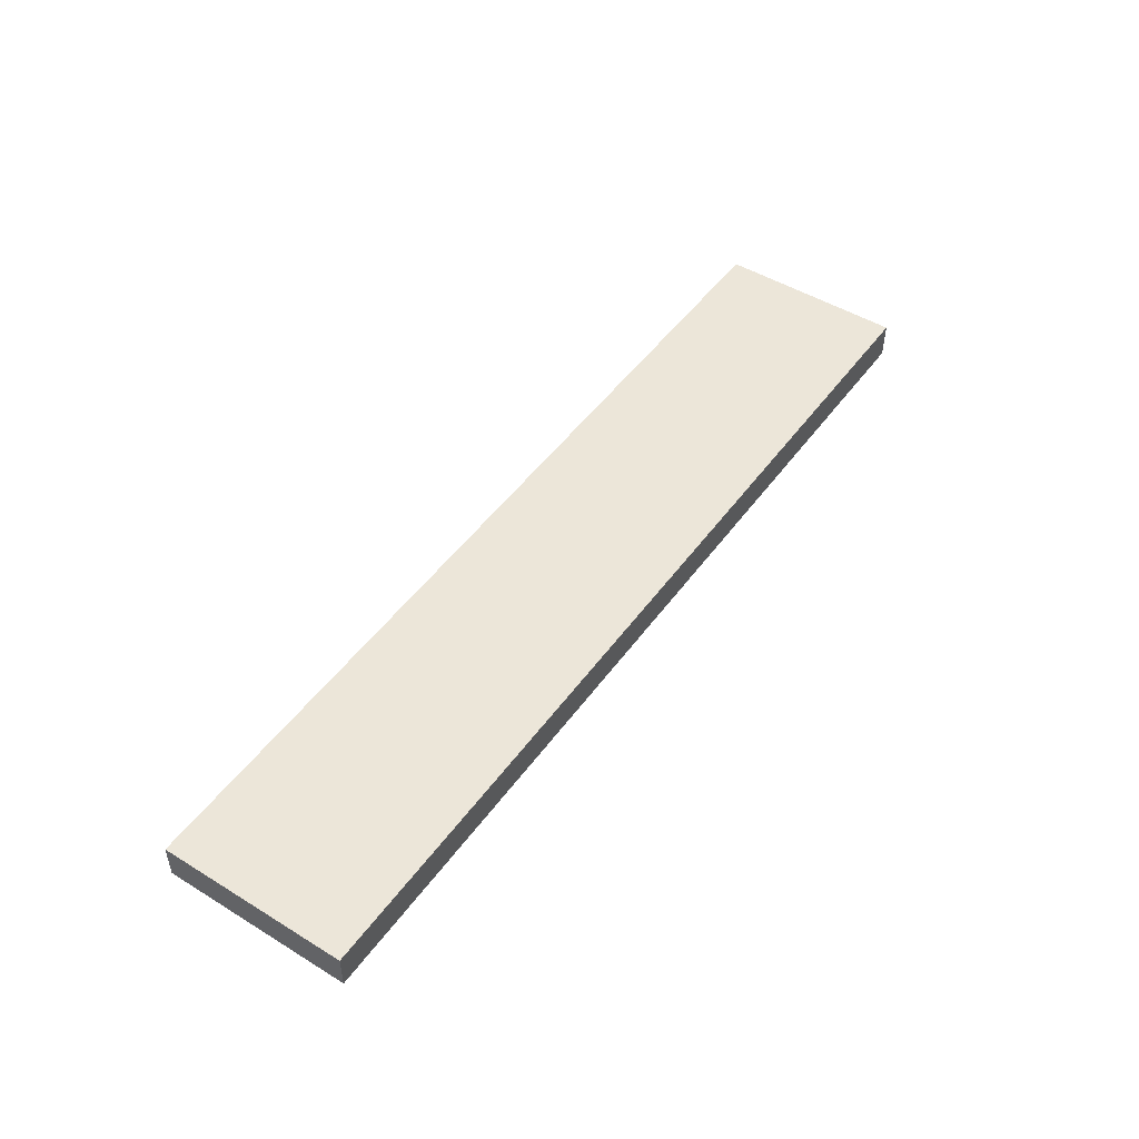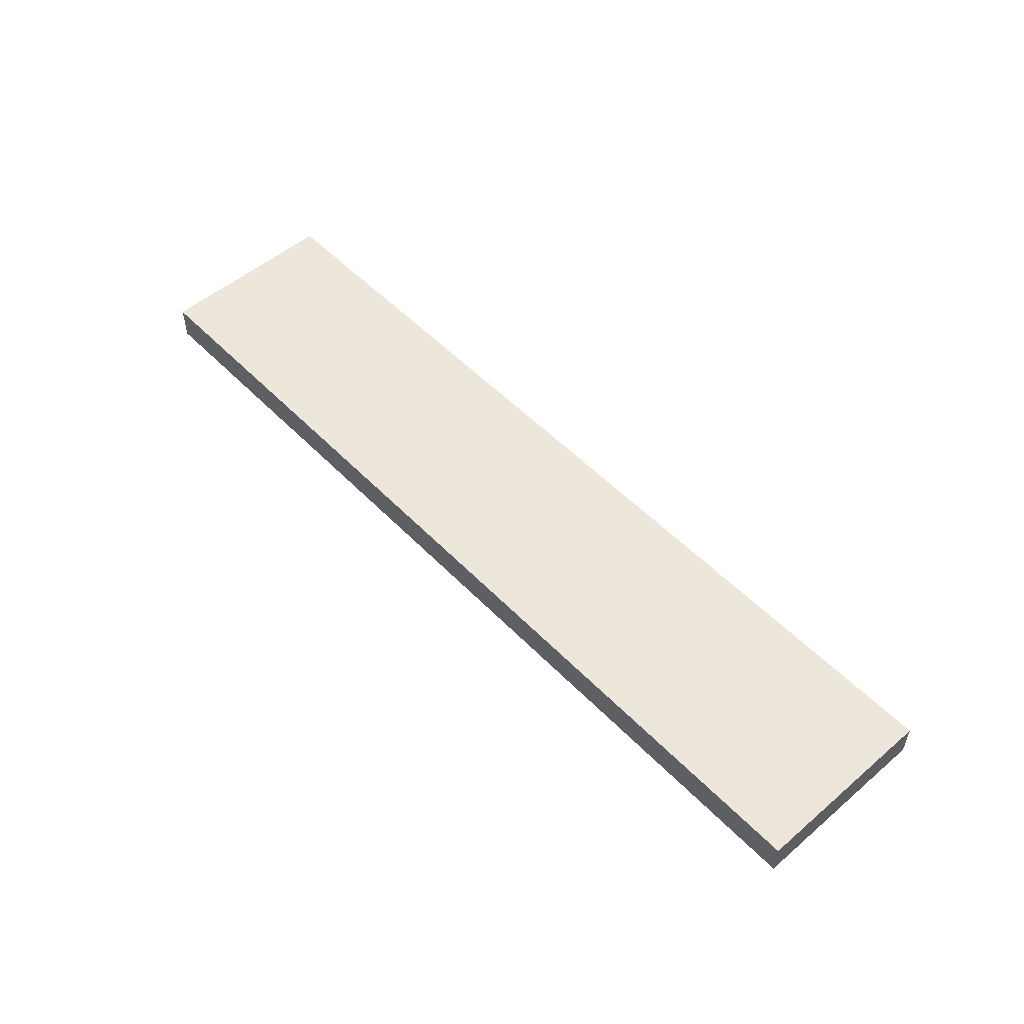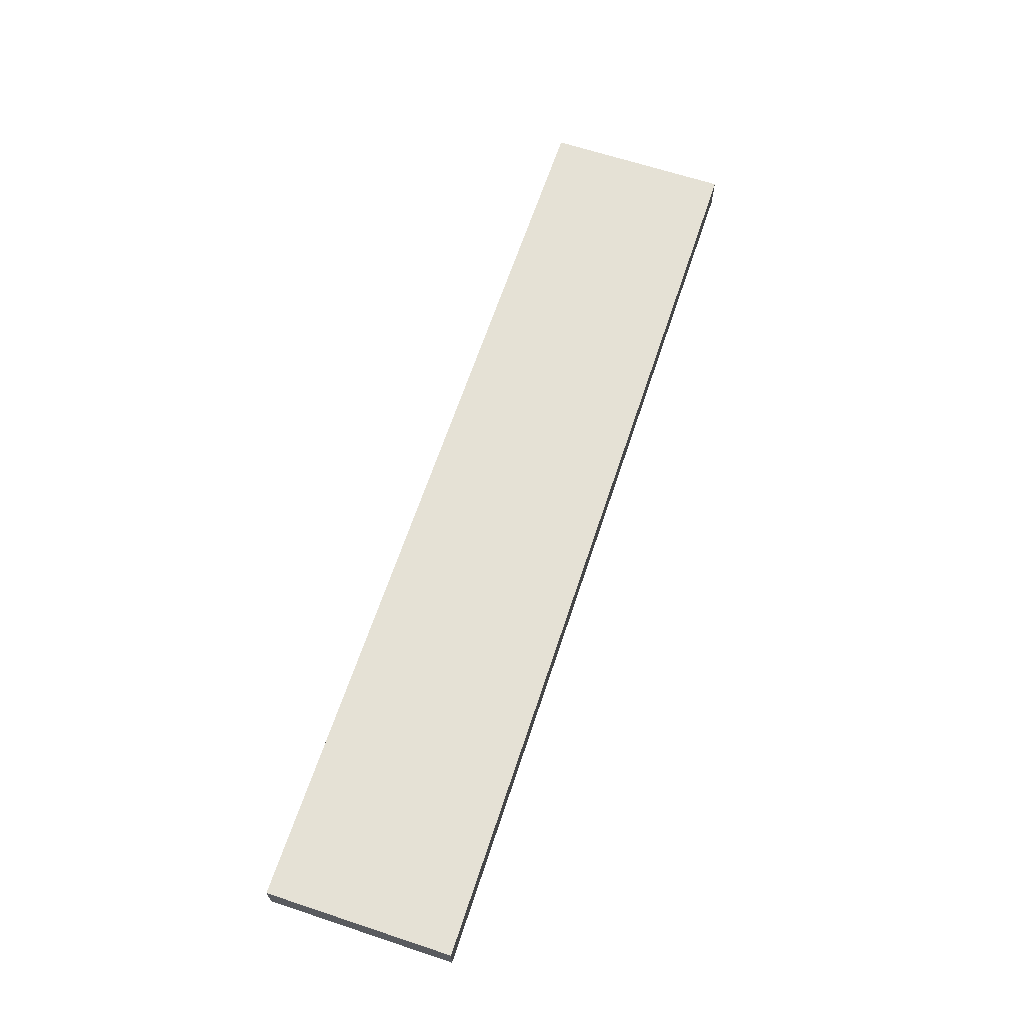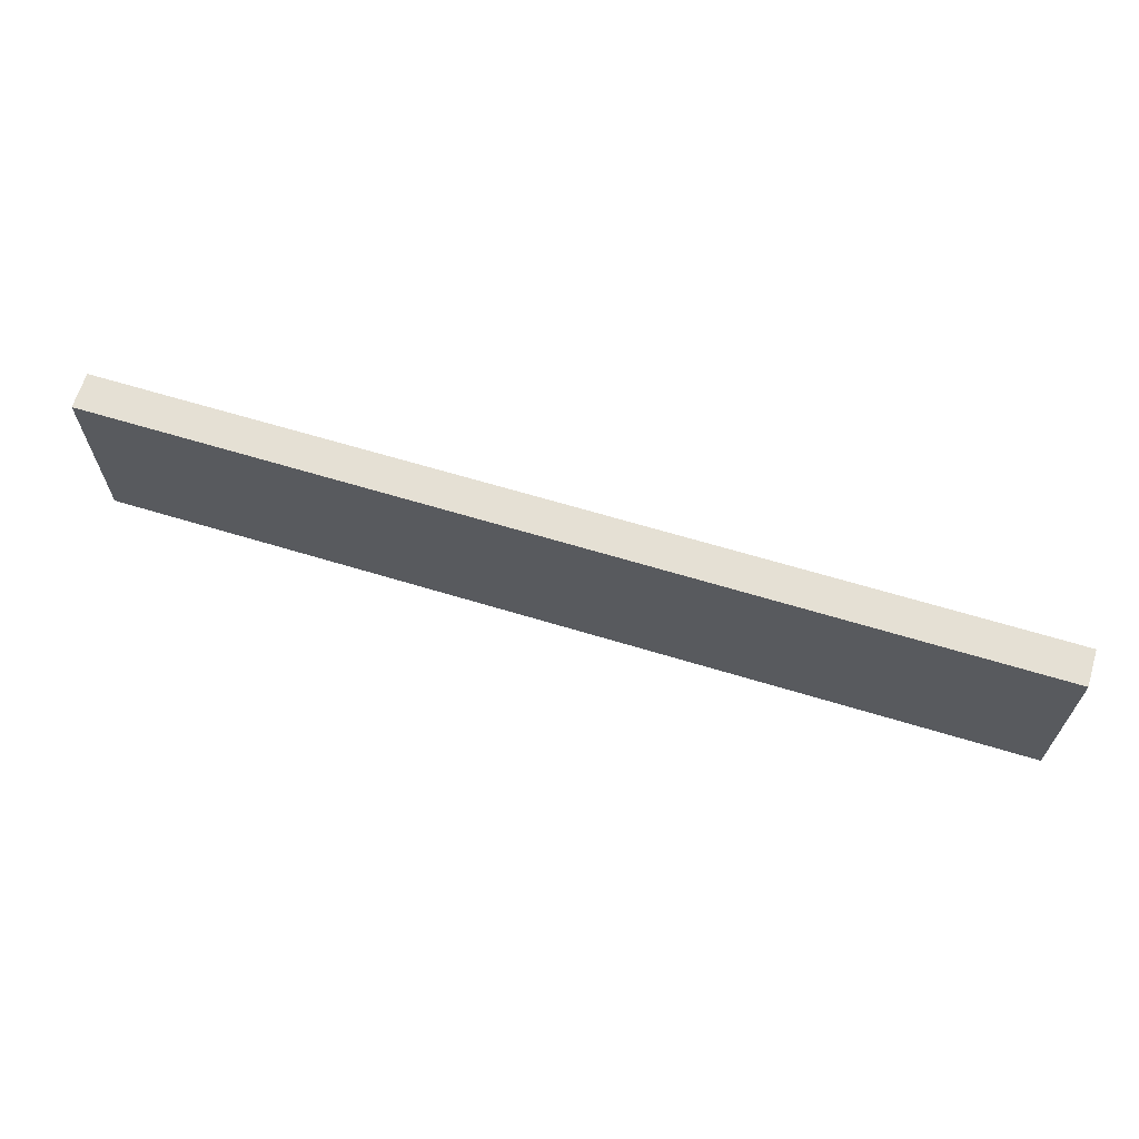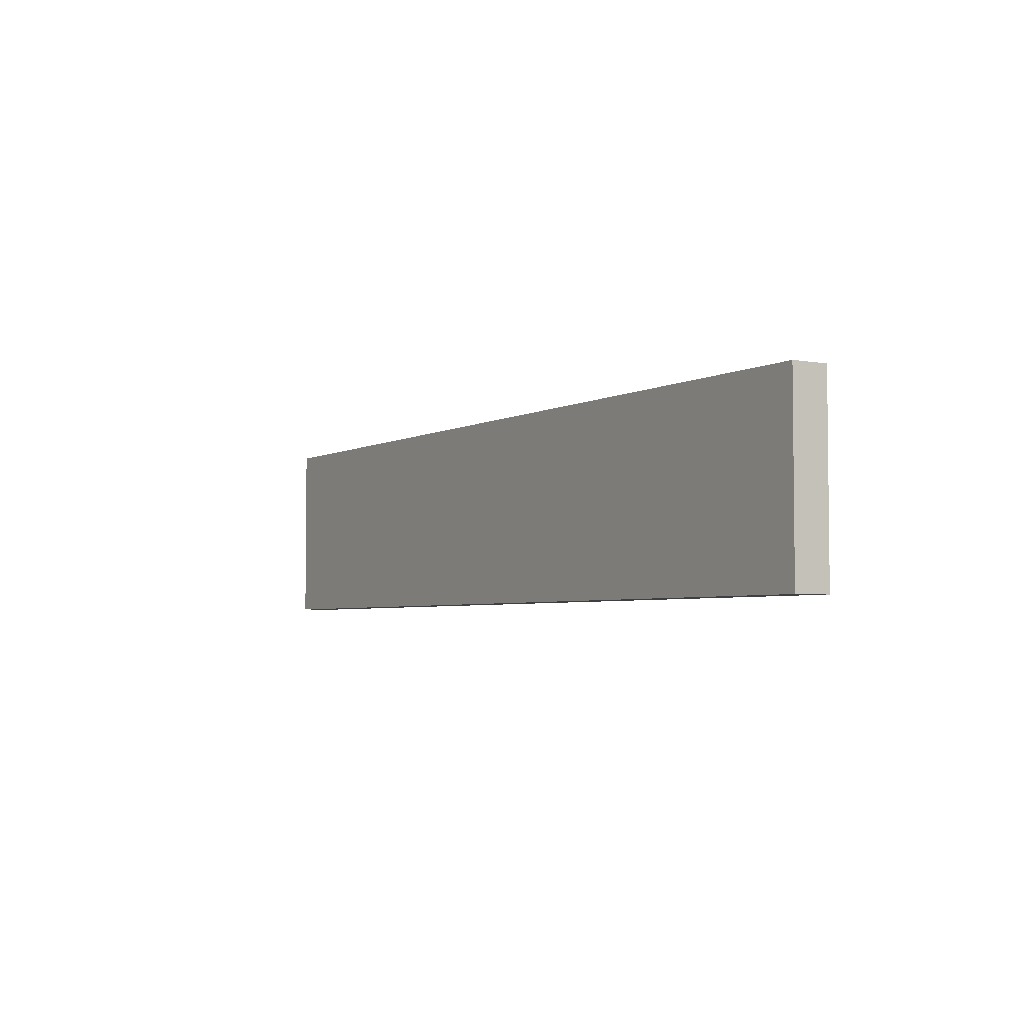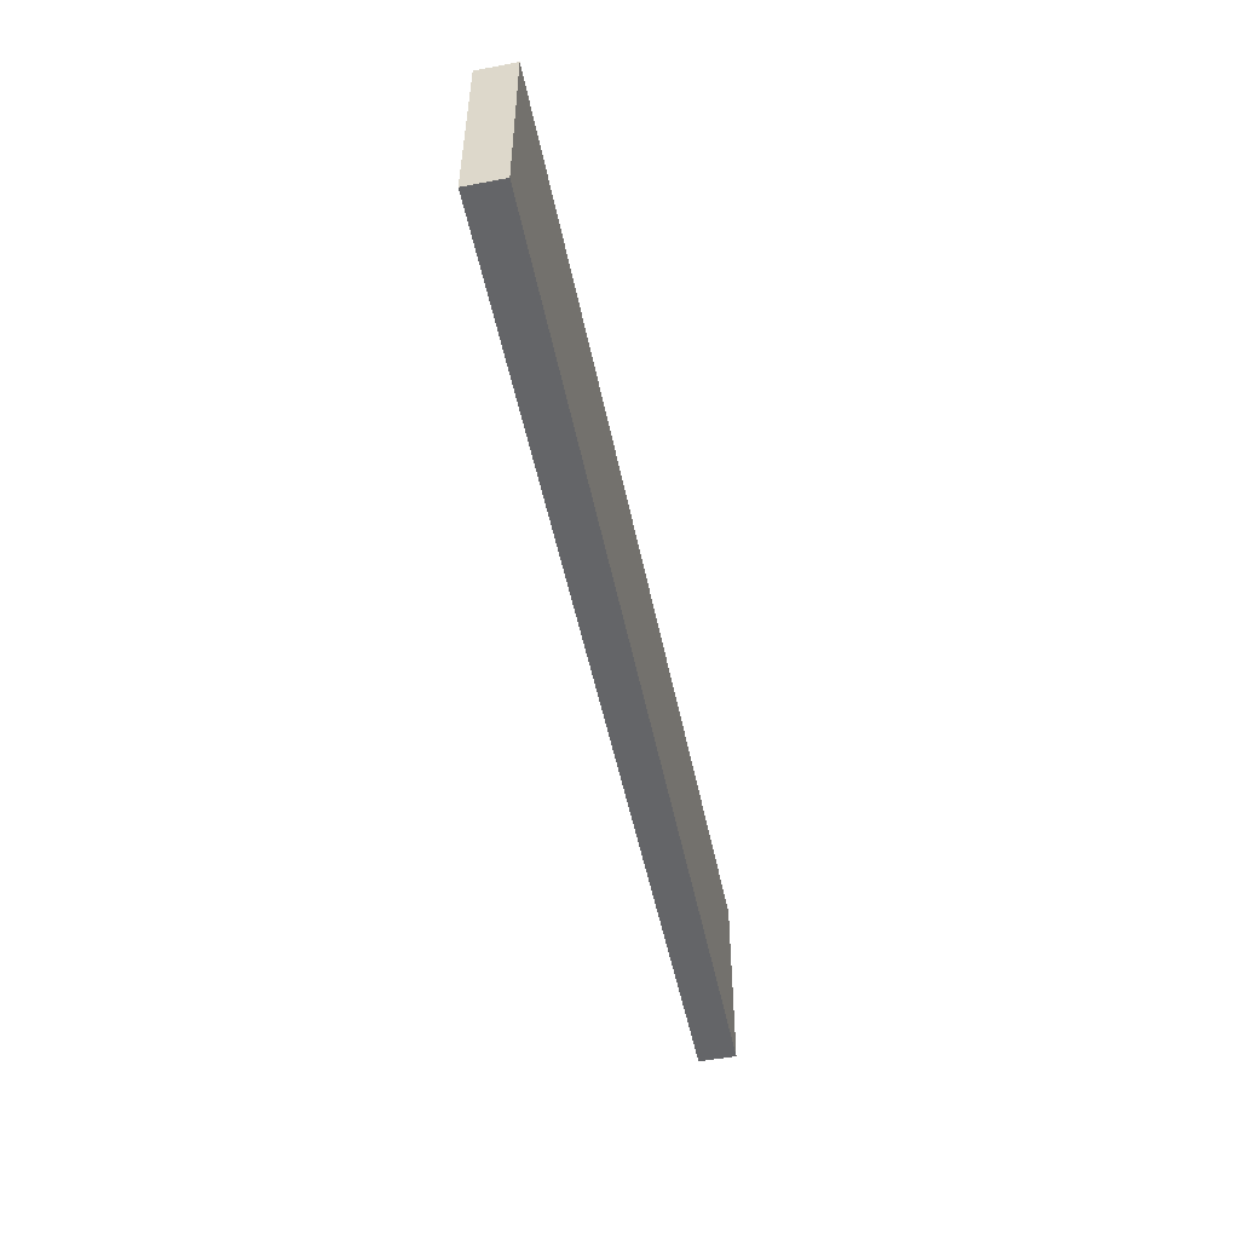
<metadata>
{"format":"obj","ext":"obj","renderer":"f3d","projection":"perspective","resolution":1024,"background":"white","views":[{"elev":48.6,"azim":124.3,"up":"+Z"},{"elev":52.7,"azim":47.6,"up":"+Z"},{"elev":65.4,"azim":108.4,"up":"+Z"},{"elev":65.2,"azim":16.7,"up":"+Y"},{"elev":-4.0,"azim":58.6,"up":"+Y"},{"elev":-51.5,"azim":-78.8,"up":"+Y"}]}
</metadata>
<code>
o Box
v -1.288 0.0009431 0.05077
v 1.28 0.0009431 -0.037
v 1.28 0.0009431 0.063
v -1.288 0.0009431 -0.04922
v 1.28 0.0009431 -0.037
v -1.288 0.5189 -0.04922
v 1.28 0.5189 -0.037
v -1.288 0.0009431 -0.04922
v -1.288 0.0009431 -0.04922
v -1.288 0.5189 0.05077
v -1.288 0.5189 -0.04922
v -1.288 0.0009431 0.05077
v 1.28 0.0009431 0.063
v 1.28 0.5189 -0.037
v 1.28 0.5189 0.063
v 1.28 0.0009431 -0.037
v -1.288 0.0009431 0.05077
v 1.28 0.5189 0.063
v -1.288 0.5189 0.05077
v 1.28 0.0009431 0.063
v -1.288 0.5189 -0.04922
v 1.28 0.5189 0.063
v 1.28 0.5189 -0.037
v -1.288 0.5189 0.05077
f 1 2 3
f 1 4 2
f 5 6 7
f 5 8 6
f 9 10 11
f 9 12 10
f 13 14 15
f 13 16 14
f 17 18 19
f 17 20 18
f 21 22 23
f 21 24 22

</code>
